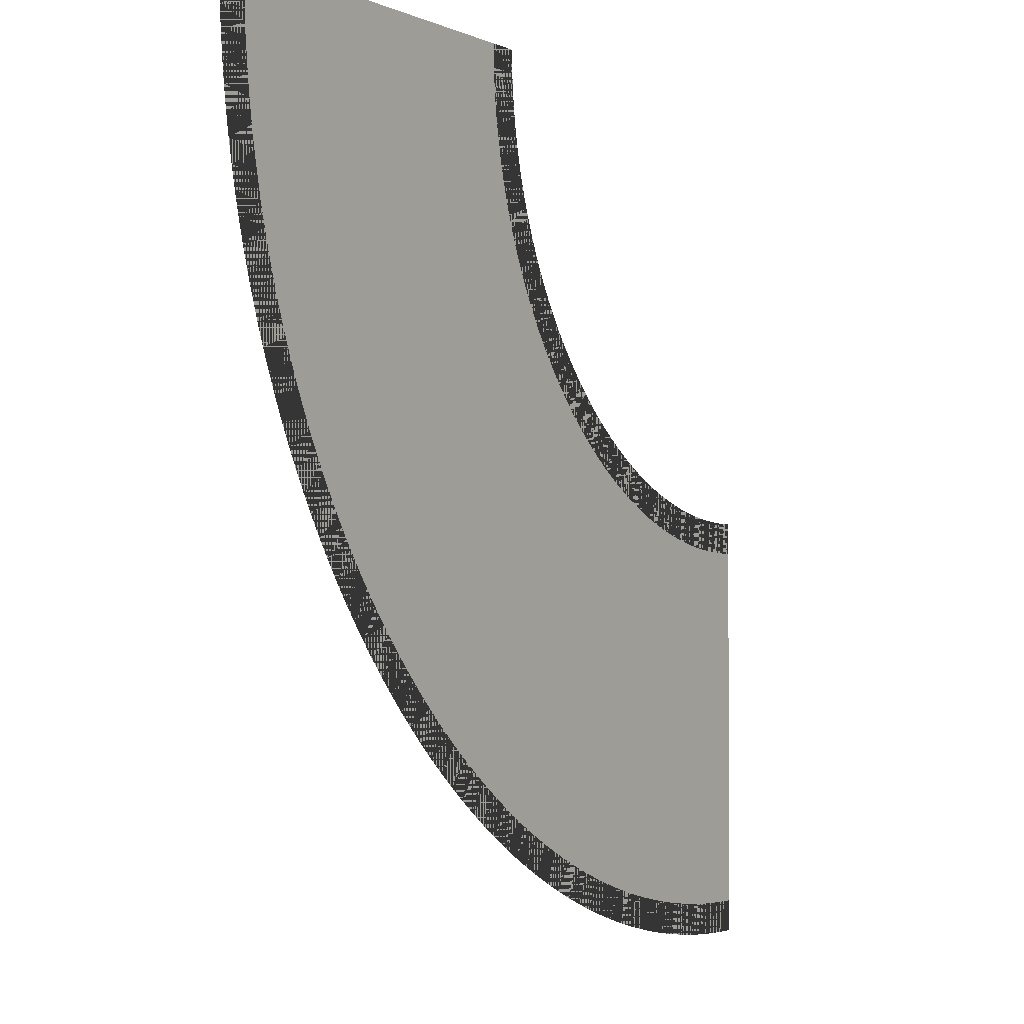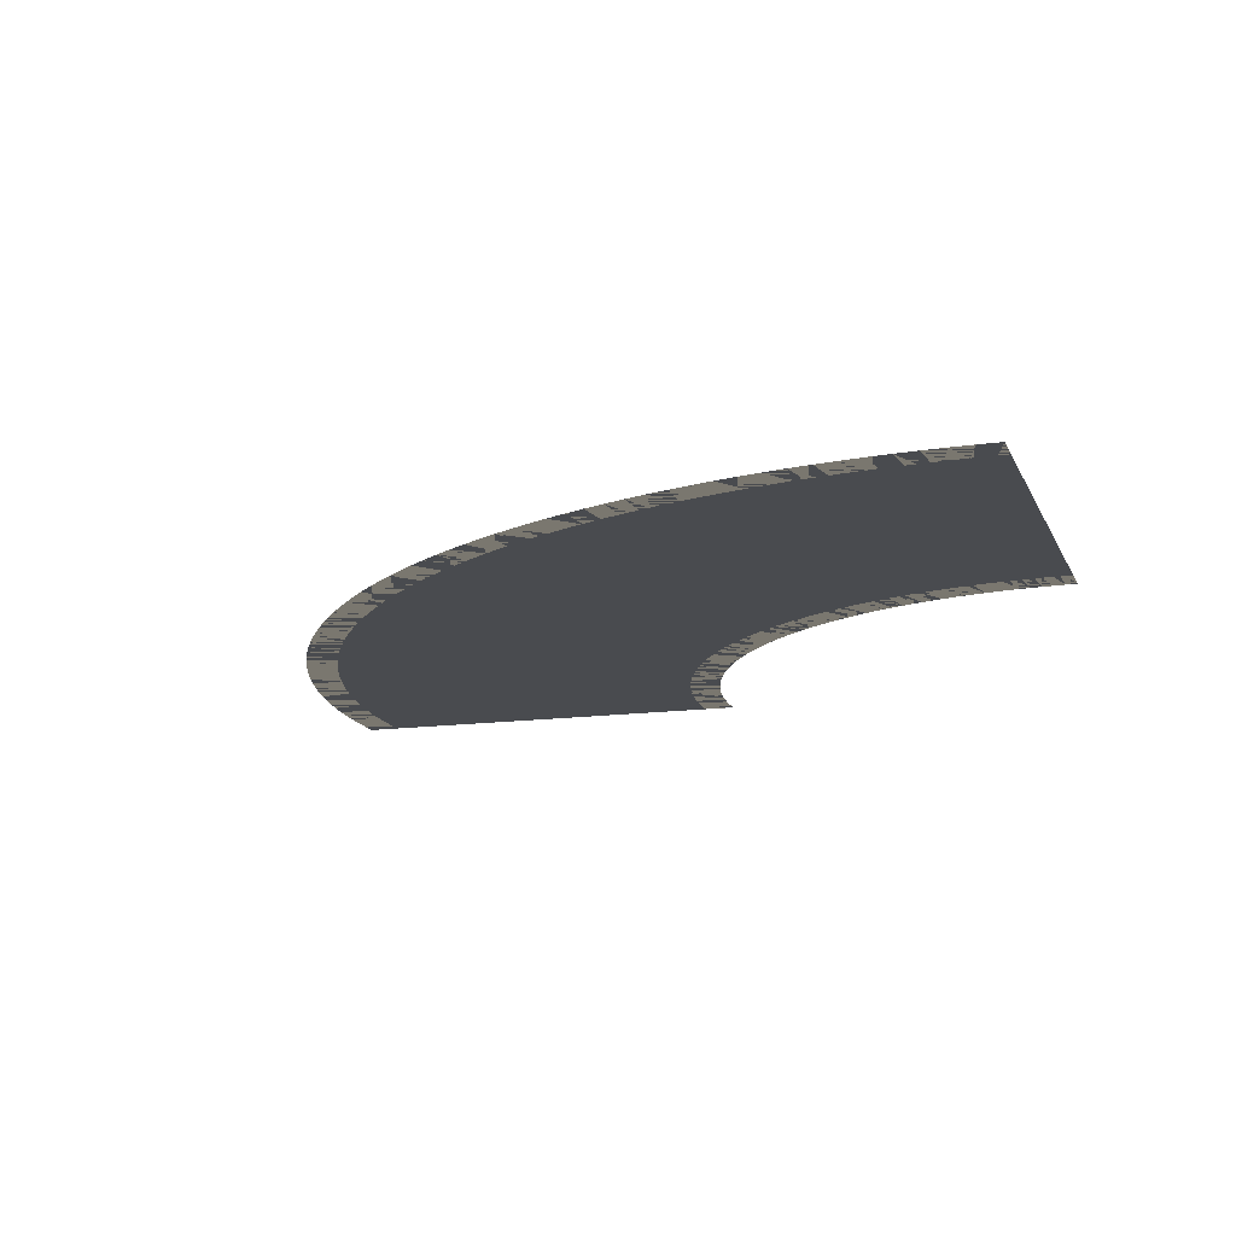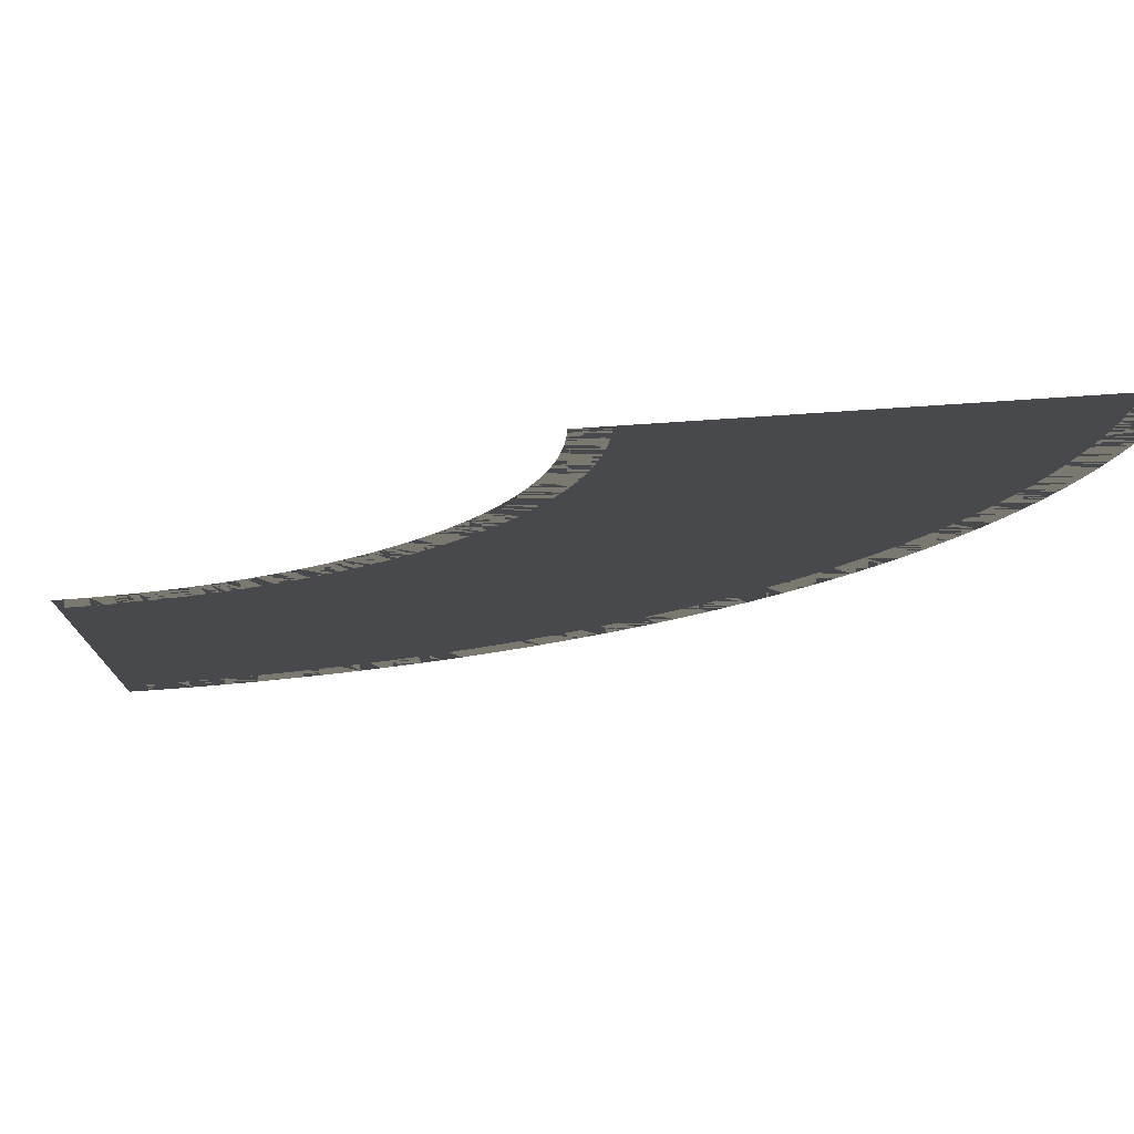
<metadata>
{"format":"obj","ext":"obj","renderer":"f3d","projection":"perspective","resolution":1024,"background":"white","views":[{"elev":-2.1,"azim":-57.6,"up":"+Z"},{"elev":-13.9,"azim":-72.8,"up":"+Y"},{"elev":77.3,"azim":176.2,"up":"+Z"}]}
</metadata>
<code>
o 90degres
g Torus
v -0.5 0 0.5
v -0.4268 0 0.5
v -0.25 0 0.5
v -0.07322 0 0.5
v -2.98e-08 0 0.5
v -0.4997 0 0.4755
v -0.4265 0 0.4773
v -0.2498 0 0.4816
v -0.07305 0 0.4859
v 0.0001506 0 0.4877
v -0.4988 0 0.4509
v -0.4257 0 0.4545
v -0.2491 0 0.4632
v -0.07253 0 0.4719
v 0.0006023 0 0.4755
v -0.4973 0 0.4264
v -0.4243 0 0.4318
v -0.248 0 0.4448
v -0.07167 0 0.4578
v 0.001355 0 0.4632
v -0.4952 0 0.402
v -0.4223 0 0.4092
v -0.2464 0 0.4265
v -0.07046 0 0.4438
v 0.002408 0 0.451
v -0.4925 0 0.3776
v -0.4198 0 0.3866
v -0.2444 0 0.4082
v -0.06891 0 0.4298
v 0.00376 0 0.4388
v -0.4892 0 0.3533
v -0.4167 0 0.364
v -0.2419 0 0.39
v -0.06702 0 0.4159
v 0.005412 0 0.4266
v -0.4853 0 0.329
v -0.4131 0 0.3416
v -0.239 0 0.3718
v -0.06478 0 0.402
v 0.007361 0 0.4145
v -0.4808 0 0.3049
v -0.409 0 0.3192
v -0.2356 0 0.3537
v -0.06221 0 0.3882
v 0.009607 0 0.4025
v -0.4757 0 0.2809
v -0.4043 0 0.2969
v -0.2318 0 0.3357
v -0.0593 0 0.3744
v 0.01215 0 0.3904
v -0.47 0 0.257
v -0.399 0 0.2748
v -0.2275 0 0.3178
v -0.05604 0 0.3607
v 0.01498 0 0.3785
v -0.4638 0 0.2333
v -0.3932 0 0.2528
v -0.2228 0 0.3
v -0.05246 0 0.3471
v 0.01811 0 0.3666
v -0.4569 0 0.2097
v -0.3869 0 0.231
v -0.2177 0 0.2823
v -0.04854 0 0.3336
v 0.02153 0 0.3549
v -0.4495 0 0.1863
v -0.38 0 0.2093
v -0.2121 0 0.2647
v -0.04429 0 0.3202
v 0.02524 0 0.3432
v -0.4415 0 0.1631
v -0.3726 0 0.1878
v -0.2062 0 0.2473
v -0.03972 0 0.3069
v 0.02923 0 0.3316
v -0.433 0 0.1401
v -0.3647 0 0.1665
v -0.1997 0 0.2301
v -0.03481 0 0.2937
v 0.0335 0 0.3201
v -0.4239 0 0.1173
v -0.3562 0 0.1453
v -0.1929 0 0.213
v -0.02959 0 0.2806
v 0.03806 0 0.3087
v -0.4142 0 0.09476
v -0.3473 0 0.1244
v -0.1857 0 0.1961
v -0.02405 0 0.2677
v 0.0429 0 0.2974
v -0.404 0 0.07244
v -0.3378 0 0.1038
v -0.178 0 0.1793
v -0.01819 0 0.2549
v 0.04801 0 0.2862
v -0.3932 0 0.05039
v -0.3278 0 0.08331
v -0.1699 0 0.1628
v -0.01202 0 0.2423
v 0.05339 0 0.2752
v -0.3819 0 0.0286
v -0.3173 0 0.06312
v -0.1614 0 0.1465
v -0.005538 0 0.2298
v 0.05904 0 0.2643
v -0.3701 0 0.007102
v -0.3064 0 0.04319
v -0.1526 0 0.1303
v 0.001246 0 0.2175
v 0.06496 0 0.2536
v -0.3577 0 -0.0141
v -0.2949 0 0.02354
v -0.1433 0 0.1144
v 0.00833 0 0.2053
v 0.07114 0 0.2429
v -0.3449 0 -0.035
v -0.283 0 0.004177
v -0.1336 0 0.09875
v 0.01571 0 0.1933
v 0.07757 0 0.2325
v -0.3315 0 -0.05557
v -0.2706 0 -0.01489
v -0.1236 0 0.08332
v 0.02338 0 0.1815
v 0.08427 0 0.2222
v -0.3176 0 -0.07581
v -0.2577 0 -0.03365
v -0.1132 0 0.06814
v 0.03134 0 0.1699
v 0.09121 0 0.2121
v -0.3032 0 -0.0957
v -0.2444 0 -0.05208
v -0.1024 0 0.05323
v 0.03958 0 0.1585
v 0.0984 0 0.2022
v -0.2883 0 -0.1152
v -0.2306 0 -0.07018
v -0.09126 0 0.03858
v 0.0481 0 0.1473
v 0.1058 0 0.1924
v -0.273 0 -0.1344
v -0.2164 0 -0.08794
v -0.07976 0 0.02421
v 0.05689 0 0.1364
v 0.1135 0 0.1828
v -0.2572 0 -0.1532
v -0.2018 0 -0.1053
v -0.06791 0 0.01012
v 0.06595 0 0.1256
v 0.1214 0 0.1734
v -0.241 0 -0.1716
v -0.1867 0 -0.1224
v -0.05571 0 -0.003669
v 0.07527 0 0.115
v 0.1295 0 0.1642
v -0.2242 0 -0.1895
v -0.1712 0 -0.1391
v -0.04319 0 -0.01716
v 0.08484 0 0.1047
v 0.1379 0 0.1552
v -0.2071 0 -0.2071
v -0.1553 0 -0.1553
v -0.03033 0 -0.03033
v 0.09467 0 0.09467
v 0.1464 0 0.1464
v -0.1895 0 -0.2242
v -0.1391 0 -0.1712
v -0.01716 0 -0.04319
v 0.1047 0 0.08484
v 0.1552 0 0.1379
v -0.1716 0 -0.241
v -0.1224 0 -0.1867
v -0.003669 0 -0.05571
v 0.115 0 0.07527
v 0.1642 0 0.1295
v -0.1532 0 -0.2572
v -0.1053 0 -0.2018
v 0.01012 0 -0.06791
v 0.1256 0 0.06595
v 0.1734 0 0.1214
v -0.1344 0 -0.273
v -0.08794 0 -0.2164
v 0.02421 0 -0.07976
v 0.1364 0 0.05689
v 0.1828 0 0.1135
v -0.1152 0 -0.2883
v -0.07018 0 -0.2306
v 0.03858 0 -0.09126
v 0.1473 0 0.0481
v 0.1924 0 0.1058
v -0.0957 0 -0.3032
v -0.05208 0 -0.2444
v 0.05323 0 -0.1024
v 0.1585 0 0.03958
v 0.2022 0 0.0984
v -0.07581 0 -0.3176
v -0.03365 0 -0.2577
v 0.06814 0 -0.1132
v 0.1699 0 0.03134
v 0.2121 0 0.09121
v -0.05557 0 -0.3315
v -0.01489 0 -0.2706
v 0.08332 0 -0.1236
v 0.1815 0 0.02338
v 0.2222 0 0.08427
v -0.035 0 -0.3449
v 0.004177 0 -0.283
v 0.09875 0 -0.1336
v 0.1933 0 0.01571
v 0.2325 0 0.07757
v -0.0141 0 -0.3577
v 0.02354 0 -0.2949
v 0.1144 0 -0.1433
v 0.2053 0 0.00833
v 0.2429 0 0.07114
v 0.007102 0 -0.3701
v 0.04319 0 -0.3064
v 0.1303 0 -0.1526
v 0.2175 0 0.001246
v 0.2536 0 0.06496
v 0.0286 0 -0.3819
v 0.06312 0 -0.3173
v 0.1465 0 -0.1614
v 0.2298 0 -0.005538
v 0.2643 0 0.05904
v 0.05039 0 -0.3932
v 0.08331 0 -0.3278
v 0.1628 0 -0.1699
v 0.2423 0 -0.01202
v 0.2752 0 0.05339
v 0.07244 0 -0.404
v 0.1038 0 -0.3378
v 0.1793 0 -0.178
v 0.2549 0 -0.01819
v 0.2862 0 0.04801
v 0.09476 0 -0.4142
v 0.1244 0 -0.3473
v 0.1961 0 -0.1857
v 0.2677 0 -0.02405
v 0.2974 0 0.0429
v 0.1173 0 -0.4239
v 0.1453 0 -0.3562
v 0.213 0 -0.1929
v 0.2806 0 -0.02959
v 0.3087 0 0.03806
v 0.1401 0 -0.433
v 0.1665 0 -0.3647
v 0.2301 0 -0.1997
v 0.2937 0 -0.03481
v 0.3201 0 0.0335
v 0.1631 0 -0.4415
v 0.1878 0 -0.3726
v 0.2473 0 -0.2062
v 0.3069 0 -0.03971
v 0.3316 0 0.02923
v 0.1863 0 -0.4495
v 0.2093 0 -0.38
v 0.2647 0 -0.2121
v 0.3202 0 -0.04429
v 0.3432 0 0.02524
v 0.2097 0 -0.4569
v 0.231 0 -0.3869
v 0.2823 0 -0.2177
v 0.3336 0 -0.04854
v 0.3549 0 0.02153
v 0.2333 0 -0.4638
v 0.2528 0 -0.3932
v 0.3 0 -0.2228
v 0.3471 0 -0.05246
v 0.3666 0 0.01811
v 0.257 0 -0.47
v 0.2748 0 -0.399
v 0.3178 0 -0.2275
v 0.3607 0 -0.05604
v 0.3785 0 0.01498
v 0.2809 0 -0.4757
v 0.2969 0 -0.4043
v 0.3357 0 -0.2318
v 0.3744 0 -0.0593
v 0.3904 0 0.01215
v 0.3049 0 -0.4808
v 0.3192 0 -0.409
v 0.3537 0 -0.2356
v 0.3882 0 -0.06221
v 0.4025 0 0.009607
v 0.329 0 -0.4853
v 0.3416 0 -0.4131
v 0.3718 0 -0.239
v 0.402 0 -0.06478
v 0.4145 0 0.007361
v 0.3533 0 -0.4892
v 0.364 0 -0.4167
v 0.39 0 -0.2419
v 0.4159 0 -0.06702
v 0.4266 0 0.005412
v 0.3776 0 -0.4925
v 0.3866 0 -0.4198
v 0.4082 0 -0.2444
v 0.4298 0 -0.06891
v 0.4388 0 0.00376
v 0.402 0 -0.4952
v 0.4092 0 -0.4223
v 0.4265 0 -0.2464
v 0.4438 0 -0.07046
v 0.451 0 0.002408
v 0.4264 0 -0.4973
v 0.4318 0 -0.4243
v 0.4448 0 -0.248
v 0.4578 0 -0.07167
v 0.4632 0 0.001355
v 0.4509 0 -0.4988
v 0.4545 0 -0.4257
v 0.4632 0 -0.2491
v 0.4719 0 -0.07253
v 0.4755 0 0.0006023
v 0.4755 0 -0.4997
v 0.4773 0 -0.4265
v 0.4816 0 -0.2498
v 0.4859 0 -0.07305
v 0.4877 0 0.0001506
v 0.5 0 -0.5
v 0.5 0 -0.4268
v 0.5 0 -0.25
v 0.5 0 -0.07322
v 0.5 0 0
f 2 7 6 1
f 3 8 7 2
f 4 9 8 3
f 5 10 9 4
f 4 9 10 5
f 3 8 9 4
f 2 7 8 3
f 1 6 7 2
f 7 12 11 6
f 8 13 12 7
f 9 14 13 8
f 10 15 14 9
f 9 14 15 10
f 8 13 14 9
f 7 12 13 8
f 6 11 12 7
f 12 17 16 11
f 13 18 17 12
f 14 19 18 13
f 15 20 19 14
f 14 19 20 15
f 13 18 19 14
f 12 17 18 13
f 11 16 17 12
f 17 22 21 16
f 18 23 22 17
f 19 24 23 18
f 20 25 24 19
f 19 24 25 20
f 18 23 24 19
f 17 22 23 18
f 16 21 22 17
f 22 27 26 21
f 23 28 27 22
f 24 29 28 23
f 25 30 29 24
f 24 29 30 25
f 23 28 29 24
f 22 27 28 23
f 21 26 27 22
f 27 32 31 26
f 28 33 32 27
f 29 34 33 28
f 30 35 34 29
f 29 34 35 30
f 28 33 34 29
f 27 32 33 28
f 26 31 32 27
f 32 37 36 31
f 33 38 37 32
f 34 39 38 33
f 35 40 39 34
f 34 39 40 35
f 33 38 39 34
f 32 37 38 33
f 31 36 37 32
f 37 42 41 36
f 38 43 42 37
f 39 44 43 38
f 40 45 44 39
f 39 44 45 40
f 38 43 44 39
f 37 42 43 38
f 36 41 42 37
f 42 47 46 41
f 43 48 47 42
f 44 49 48 43
f 45 50 49 44
f 44 49 50 45
f 43 48 49 44
f 42 47 48 43
f 41 46 47 42
f 47 52 51 46
f 48 53 52 47
f 49 54 53 48
f 50 55 54 49
f 49 54 55 50
f 48 53 54 49
f 47 52 53 48
f 46 51 52 47
f 52 57 56 51
f 53 58 57 52
f 54 59 58 53
f 55 60 59 54
f 54 59 60 55
f 53 58 59 54
f 52 57 58 53
f 51 56 57 52
f 57 62 61 56
f 58 63 62 57
f 59 64 63 58
f 60 65 64 59
f 59 64 65 60
f 58 63 64 59
f 57 62 63 58
f 56 61 62 57
f 62 67 66 61
f 63 68 67 62
f 64 69 68 63
f 65 70 69 64
f 64 69 70 65
f 63 68 69 64
f 62 67 68 63
f 61 66 67 62
f 67 72 71 66
f 68 73 72 67
f 69 74 73 68
f 70 75 74 69
f 69 74 75 70
f 68 73 74 69
f 67 72 73 68
f 66 71 72 67
f 72 77 76 71
f 73 78 77 72
f 74 79 78 73
f 75 80 79 74
f 74 79 80 75
f 73 78 79 74
f 72 77 78 73
f 71 76 77 72
f 77 82 81 76
f 78 83 82 77
f 79 84 83 78
f 80 85 84 79
f 79 84 85 80
f 78 83 84 79
f 77 82 83 78
f 76 81 82 77
f 82 87 86 81
f 83 88 87 82
f 84 89 88 83
f 85 90 89 84
f 84 89 90 85
f 83 88 89 84
f 82 87 88 83
f 81 86 87 82
f 87 92 91 86
f 88 93 92 87
f 89 94 93 88
f 90 95 94 89
f 89 94 95 90
f 88 93 94 89
f 87 92 93 88
f 86 91 92 87
f 92 97 96 91
f 93 98 97 92
f 94 99 98 93
f 95 100 99 94
f 94 99 100 95
f 93 98 99 94
f 92 97 98 93
f 91 96 97 92
f 97 102 101 96
f 98 103 102 97
f 99 104 103 98
f 100 105 104 99
f 99 104 105 100
f 98 103 104 99
f 97 102 103 98
f 96 101 102 97
f 102 107 106 101
f 103 108 107 102
f 104 109 108 103
f 105 110 109 104
f 104 109 110 105
f 103 108 109 104
f 102 107 108 103
f 101 106 107 102
f 107 112 111 106
f 108 113 112 107
f 109 114 113 108
f 110 115 114 109
f 109 114 115 110
f 108 113 114 109
f 107 112 113 108
f 106 111 112 107
f 112 117 116 111
f 113 118 117 112
f 114 119 118 113
f 115 120 119 114
f 114 119 120 115
f 113 118 119 114
f 112 117 118 113
f 111 116 117 112
f 117 122 121 116
f 118 123 122 117
f 119 124 123 118
f 120 125 124 119
f 119 124 125 120
f 118 123 124 119
f 117 122 123 118
f 116 121 122 117
f 122 127 126 121
f 123 128 127 122
f 124 129 128 123
f 125 130 129 124
f 124 129 130 125
f 123 128 129 124
f 122 127 128 123
f 121 126 127 122
f 127 132 131 126
f 128 133 132 127
f 129 134 133 128
f 130 135 134 129
f 129 134 135 130
f 128 133 134 129
f 127 132 133 128
f 126 131 132 127
f 132 137 136 131
f 133 138 137 132
f 134 139 138 133
f 135 140 139 134
f 134 139 140 135
f 133 138 139 134
f 132 137 138 133
f 131 136 137 132
f 137 142 141 136
f 138 143 142 137
f 139 144 143 138
f 140 145 144 139
f 139 144 145 140
f 138 143 144 139
f 137 142 143 138
f 136 141 142 137
f 142 147 146 141
f 143 148 147 142
f 144 149 148 143
f 145 150 149 144
f 144 149 150 145
f 143 148 149 144
f 142 147 148 143
f 141 146 147 142
f 147 152 151 146
f 148 153 152 147
f 149 154 153 148
f 150 155 154 149
f 149 154 155 150
f 148 153 154 149
f 147 152 153 148
f 146 151 152 147
f 152 157 156 151
f 153 158 157 152
f 154 159 158 153
f 155 160 159 154
f 154 159 160 155
f 153 158 159 154
f 152 157 158 153
f 151 156 157 152
f 157 162 161 156
f 158 163 162 157
f 159 164 163 158
f 160 165 164 159
f 159 164 165 160
f 158 163 164 159
f 157 162 163 158
f 156 161 162 157
f 162 167 166 161
f 163 168 167 162
f 164 169 168 163
f 165 170 169 164
f 164 169 170 165
f 163 168 169 164
f 162 167 168 163
f 161 166 167 162
f 167 172 171 166
f 168 173 172 167
f 169 174 173 168
f 170 175 174 169
f 169 174 175 170
f 168 173 174 169
f 167 172 173 168
f 166 171 172 167
f 172 177 176 171
f 173 178 177 172
f 174 179 178 173
f 175 180 179 174
f 174 179 180 175
f 173 178 179 174
f 172 177 178 173
f 171 176 177 172
f 177 182 181 176
f 178 183 182 177
f 179 184 183 178
f 180 185 184 179
f 179 184 185 180
f 178 183 184 179
f 177 182 183 178
f 176 181 182 177
f 182 187 186 181
f 183 188 187 182
f 184 189 188 183
f 185 190 189 184
f 184 189 190 185
f 183 188 189 184
f 182 187 188 183
f 181 186 187 182
f 187 192 191 186
f 188 193 192 187
f 189 194 193 188
f 190 195 194 189
f 189 194 195 190
f 188 193 194 189
f 187 192 193 188
f 186 191 192 187
f 192 197 196 191
f 193 198 197 192
f 194 199 198 193
f 195 200 199 194
f 194 199 200 195
f 193 198 199 194
f 192 197 198 193
f 191 196 197 192
f 197 202 201 196
f 198 203 202 197
f 199 204 203 198
f 200 205 204 199
f 199 204 205 200
f 198 203 204 199
f 197 202 203 198
f 196 201 202 197
f 202 207 206 201
f 203 208 207 202
f 204 209 208 203
f 205 210 209 204
f 204 209 210 205
f 203 208 209 204
f 202 207 208 203
f 201 206 207 202
f 207 212 211 206
f 208 213 212 207
f 209 214 213 208
f 210 215 214 209
f 209 214 215 210
f 208 213 214 209
f 207 212 213 208
f 206 211 212 207
f 212 217 216 211
f 213 218 217 212
f 214 219 218 213
f 215 220 219 214
f 214 219 220 215
f 213 218 219 214
f 212 217 218 213
f 211 216 217 212
f 217 222 221 216
f 218 223 222 217
f 219 224 223 218
f 220 225 224 219
f 219 224 225 220
f 218 223 224 219
f 217 222 223 218
f 216 221 222 217
f 222 227 226 221
f 223 228 227 222
f 224 229 228 223
f 225 230 229 224
f 224 229 230 225
f 223 228 229 224
f 222 227 228 223
f 221 226 227 222
f 227 232 231 226
f 228 233 232 227
f 229 234 233 228
f 230 235 234 229
f 229 234 235 230
f 228 233 234 229
f 227 232 233 228
f 226 231 232 227
f 232 237 236 231
f 233 238 237 232
f 234 239 238 233
f 235 240 239 234
f 234 239 240 235
f 233 238 239 234
f 232 237 238 233
f 231 236 237 232
f 237 242 241 236
f 238 243 242 237
f 239 244 243 238
f 240 245 244 239
f 239 244 245 240
f 238 243 244 239
f 237 242 243 238
f 236 241 242 237
f 242 247 246 241
f 243 248 247 242
f 244 249 248 243
f 245 250 249 244
f 244 249 250 245
f 243 248 249 244
f 242 247 248 243
f 241 246 247 242
f 247 252 251 246
f 248 253 252 247
f 249 254 253 248
f 250 255 254 249
f 249 254 255 250
f 248 253 254 249
f 247 252 253 248
f 246 251 252 247
f 252 257 256 251
f 253 258 257 252
f 254 259 258 253
f 255 260 259 254
f 254 259 260 255
f 253 258 259 254
f 252 257 258 253
f 251 256 257 252
f 257 262 261 256
f 258 263 262 257
f 259 264 263 258
f 260 265 264 259
f 259 264 265 260
f 258 263 264 259
f 257 262 263 258
f 256 261 262 257
f 262 267 266 261
f 263 268 267 262
f 264 269 268 263
f 265 270 269 264
f 264 269 270 265
f 263 268 269 264
f 262 267 268 263
f 261 266 267 262
f 267 272 271 266
f 268 273 272 267
f 269 274 273 268
f 270 275 274 269
f 269 274 275 270
f 268 273 274 269
f 267 272 273 268
f 266 271 272 267
f 272 277 276 271
f 273 278 277 272
f 274 279 278 273
f 275 280 279 274
f 274 279 280 275
f 273 278 279 274
f 272 277 278 273
f 271 276 277 272
f 277 282 281 276
f 278 283 282 277
f 279 284 283 278
f 280 285 284 279
f 279 284 285 280
f 278 283 284 279
f 277 282 283 278
f 276 281 282 277
f 282 287 286 281
f 283 288 287 282
f 284 289 288 283
f 285 290 289 284
f 284 289 290 285
f 283 288 289 284
f 282 287 288 283
f 281 286 287 282
f 287 292 291 286
f 288 293 292 287
f 289 294 293 288
f 290 295 294 289
f 289 294 295 290
f 288 293 294 289
f 287 292 293 288
f 286 291 292 287
f 292 297 296 291
f 293 298 297 292
f 294 299 298 293
f 295 300 299 294
f 294 299 300 295
f 293 298 299 294
f 292 297 298 293
f 291 296 297 292
f 297 302 301 296
f 298 303 302 297
f 299 304 303 298
f 300 305 304 299
f 299 304 305 300
f 298 303 304 299
f 297 302 303 298
f 296 301 302 297
f 302 307 306 301
f 303 308 307 302
f 304 309 308 303
f 305 310 309 304
f 304 309 310 305
f 303 308 309 304
f 302 307 308 303
f 301 306 307 302
f 307 312 311 306
f 308 313 312 307
f 309 314 313 308
f 310 315 314 309
f 309 314 315 310
f 308 313 314 309
f 307 312 313 308
f 306 311 312 307
f 312 317 316 311
f 313 318 317 312
f 314 319 318 313
f 315 320 319 314
f 314 319 320 315
f 313 318 319 314
f 312 317 318 313
f 311 316 317 312
f 317 322 321 316
f 318 323 322 317
f 319 324 323 318
f 320 325 324 319
f 319 324 325 320
f 318 323 324 319
f 317 322 323 318
f 316 321 322 317

</code>
